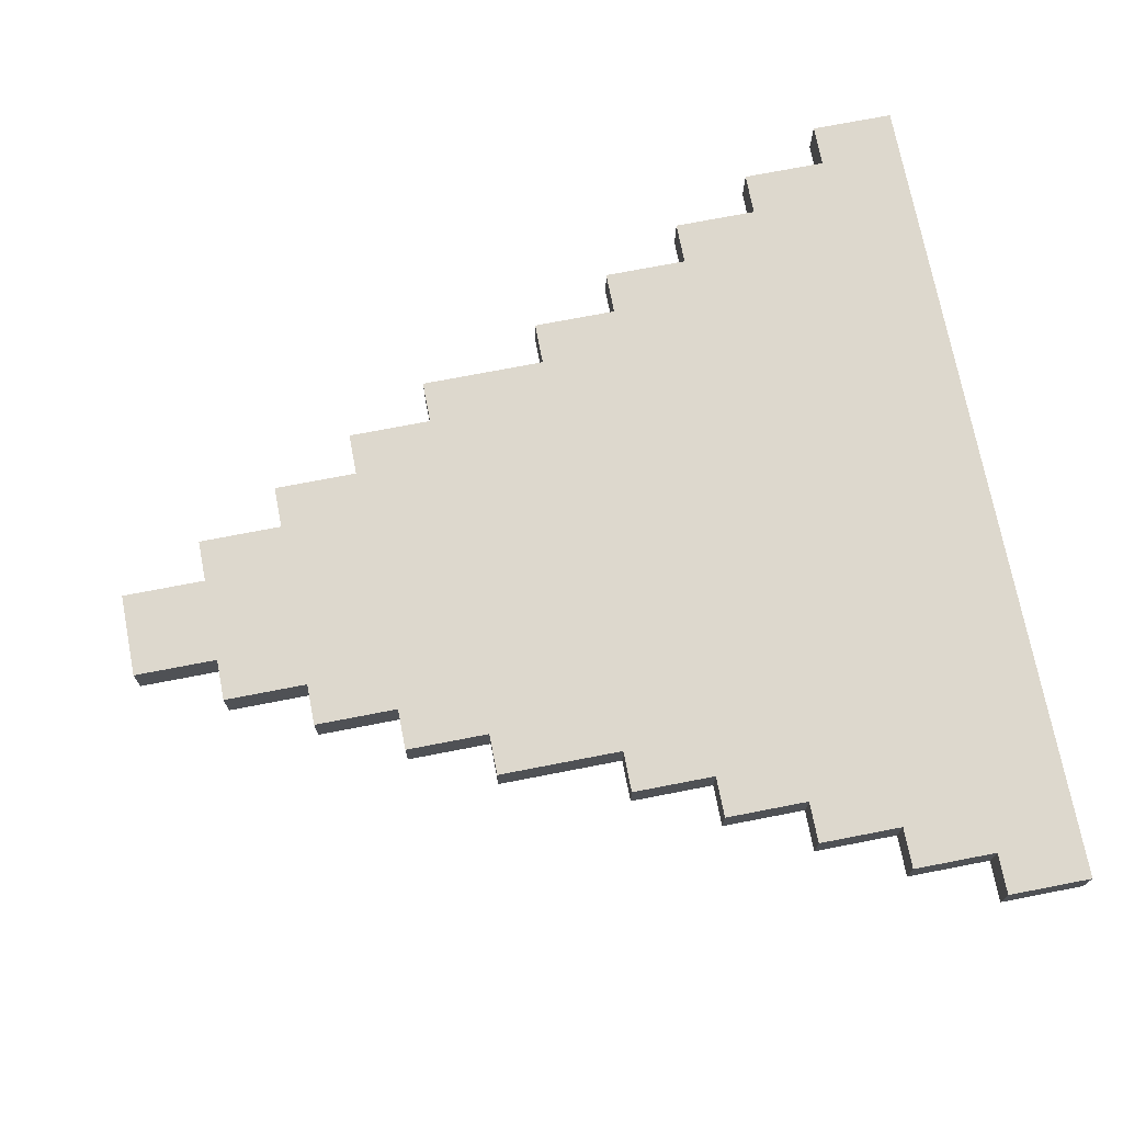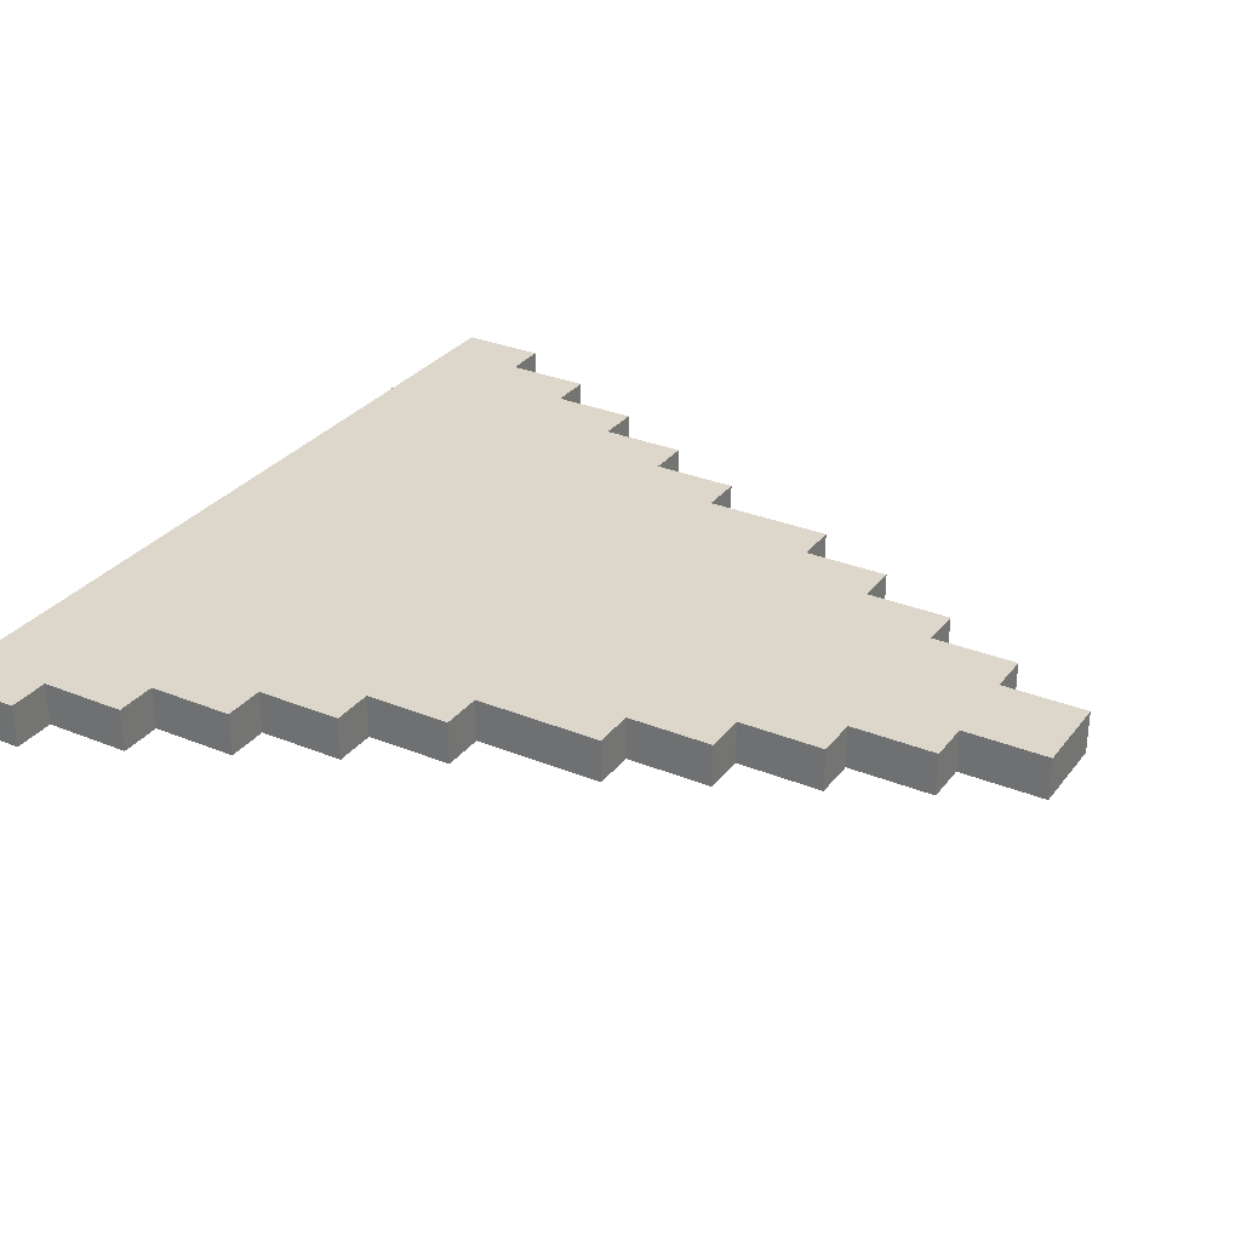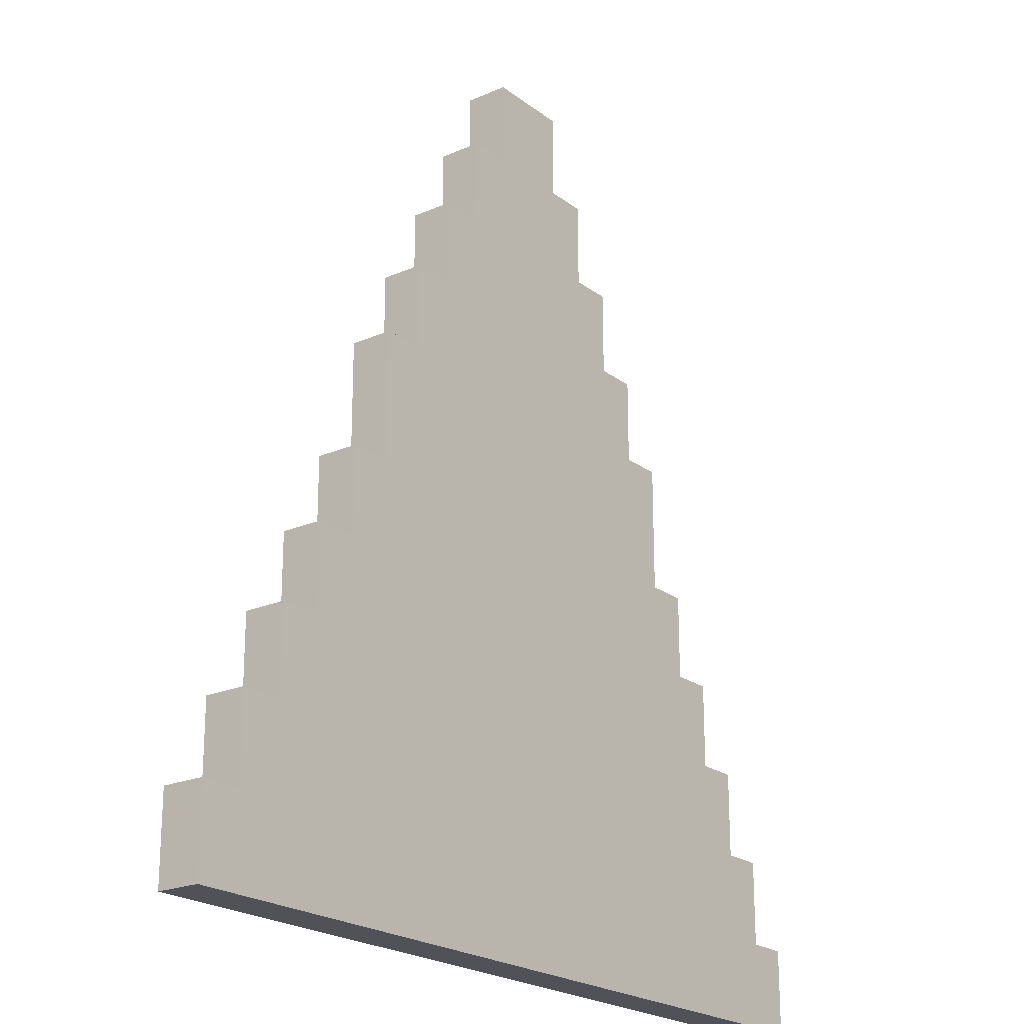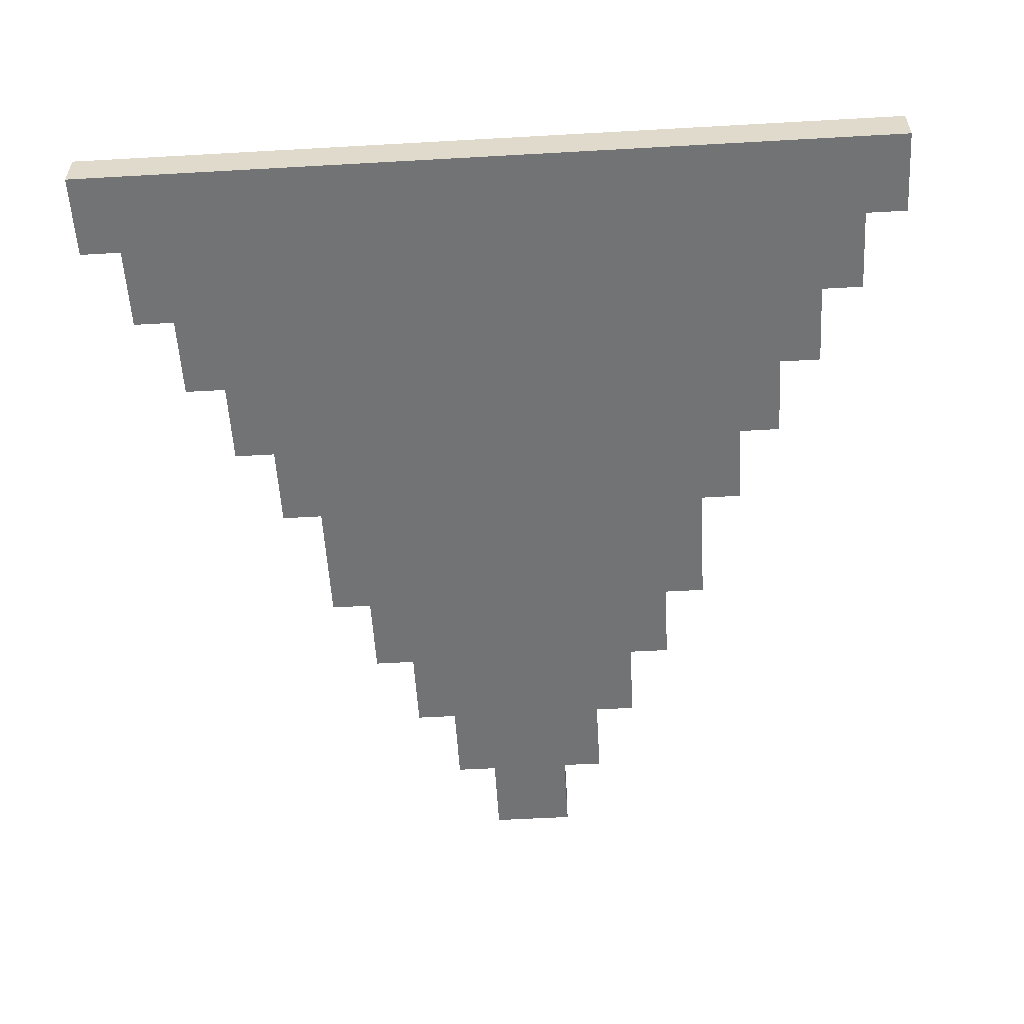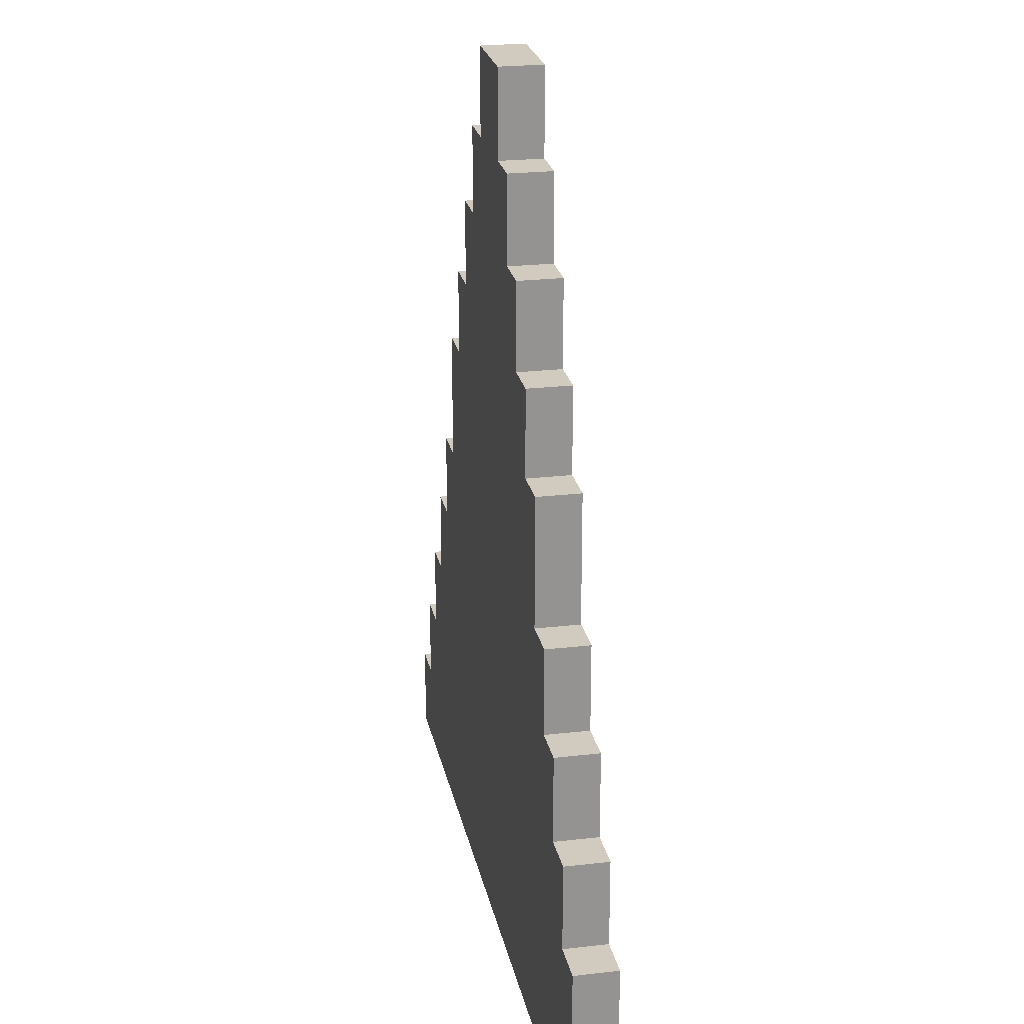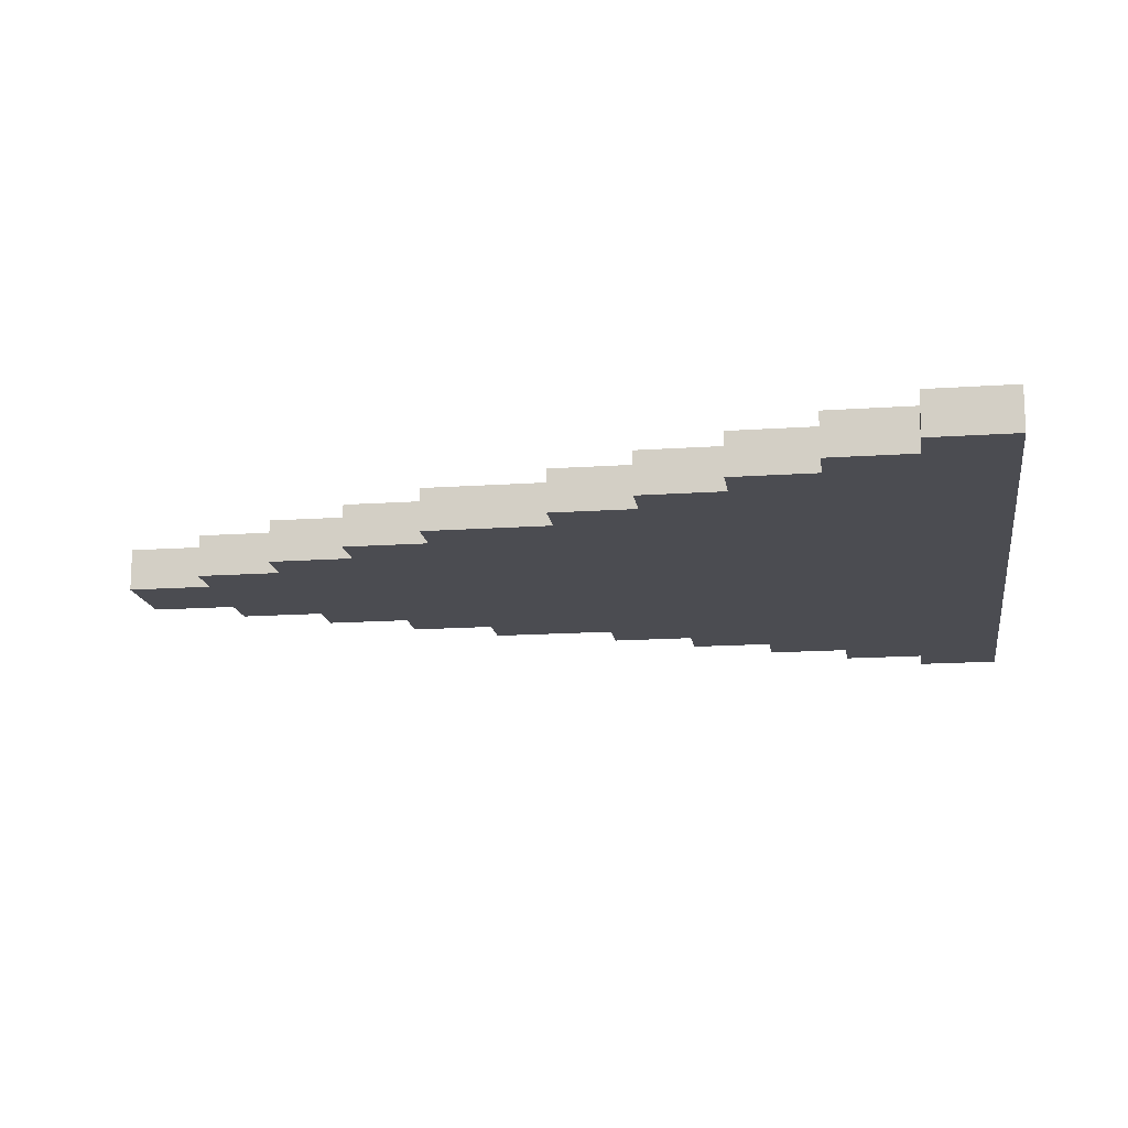
<metadata>
{"format":"obj","ext":"obj","renderer":"f3d","projection":"perspective","resolution":1024,"background":"white","views":[{"elev":72.3,"azim":79.0,"up":"+Y"},{"elev":30.5,"azim":-59.4,"up":"+Y"},{"elev":-21.6,"azim":-52.5,"up":"+Z"},{"elev":-55.7,"azim":-176.6,"up":"+Y"},{"elev":23.4,"azim":-101.1,"up":"+Z"},{"elev":-15.3,"azim":98.4,"up":"+Y"}]}
</metadata>
<code>
o
v -1 1.9 -0.9
v -1 1.9 -1.1
v -1 2 -0.9
v -1 2 -1.1
v -0.9 1.9 -0.7
v -0.9 1.9 -0.9
v -0.9 2 -0.7
v -0.9 2 -0.9
v -0.8 1.9 -0.5
v -0.8 1.9 -0.7
v -0.8 2 -0.5
v -0.8 2 -0.7
v -0.7 1.9 -0.3
v -0.7 1.9 -0.5
v -0.7 2 -0.3
v -0.7 2 -0.5
v -0.6 1.9 -0.1
v -0.6 1.9 -0.3
v -0.6 2 -0.1
v -0.6 2 -0.3
v -0.5 1.9 0.2
v -0.5 1.9 0
v -0.5 1.9 -0.1
v -0.5 2 0.2
v -0.5 2 0
v -0.5 2 -0.1
v -0.4 1.9 0.4
v -0.4 1.9 0.2
v -0.4 2 0.4
v -0.4 2 0.2
v -0.3 1.9 0.6
v -0.3 1.9 0.4
v -0.3 2 0.6
v -0.3 2 0.4
v -0.2 1.9 0.8
v -0.2 1.9 0.6
v -0.2 2 0.8
v -0.2 2 0.6
v -0.1 1.9 1
v -0.1 1.9 0.8
v -0.1 2 1
v -0.1 2 0.8
v 0.1 1.9 1
v 0.1 1.9 0.8
v 0.1 2 1
v 0.1 2 0.8
v 0.2 1.9 0.8
v 0.2 1.9 0.6
v 0.2 2 0.8
v 0.2 2 0.6
v 0.3 1.9 0.6
v 0.3 1.9 0.4
v 0.3 2 0.6
v 0.3 2 0.4
v 0.4 1.9 0.4
v 0.4 1.9 0.3
v 0.4 1.9 0.2
v 0.4 2 0.4
v 0.4 2 0.3
v 0.4 2 0.2
v 0.5 1.9 0.2
v 0.5 1.9 0
v 0.5 1.9 -0.1
v 0.5 2 0.2
v 0.5 2 0
v 0.5 2 -0.1
v 0.6 1.9 -0.1
v 0.6 1.9 -0.2
v 0.6 1.9 -0.3
v 0.6 2 -0.1
v 0.6 2 -0.2
v 0.6 2 -0.3
v 0.7 1.9 -0.3
v 0.7 1.9 -0.5
v 0.7 2 -0.3
v 0.7 2 -0.5
v 0.8 1.9 -0.5
v 0.8 1.9 -0.7
v 0.8 2 -0.5
v 0.8 2 -0.7
v 0.9 1.9 -0.7
v 0.9 1.9 -0.9
v 0.9 2 -0.7
v 0.9 2 -0.9
v 1 1.9 -0.9
v 1 1.9 -1.1
v 1 2 -0.9
v 1 2 -1.1
v -0.1 1.9 1
v -0.1 2 1
v 0.1 1.9 1
v 0.1 2 1
v -0.2 1.9 0.8
v -0.2 2 0.8
v -0.1 1.9 0.8
v -0.1 2 0.8
v 0.1 1.9 0.8
v 0.1 2 0.8
v 0.2 1.9 0.8
v 0.2 2 0.8
v -0.3 1.9 0.6
v -0.3 2 0.6
v -0.2 1.9 0.6
v -0.2 2 0.6
v 0.2 1.9 0.6
v 0.2 2 0.6
v 0.3 1.9 0.6
v 0.3 2 0.6
v -0.4 1.9 0.4
v -0.4 2 0.4
v -0.3 1.9 0.4
v -0.3 2 0.4
v 0.3 1.9 0.4
v 0.3 2 0.4
v 0.4 1.9 0.4
v 0.4 2 0.4
v -0.5 1.9 0.2
v -0.5 2 0.2
v -0.4 1.9 0.2
v -0.4 2 0.2
v 0.4 1.9 0.2
v 0.4 2 0.2
v 0.5 1.9 0.2
v 0.5 2 0.2
v -0.6 1.9 -0.1
v -0.6 2 -0.1
v -0.5 1.9 -0.1
v -0.5 2 -0.1
v 0.5 1.9 -0.1
v 0.5 2 -0.1
v 0.6 1.9 -0.1
v 0.6 2 -0.1
v -0.7 1.9 -0.3
v -0.7 2 -0.3
v -0.6 1.9 -0.3
v -0.6 2 -0.3
v 0.6 1.9 -0.3
v 0.6 2 -0.3
v 0.7 1.9 -0.3
v 0.7 2 -0.3
v -0.8 1.9 -0.5
v -0.8 2 -0.5
v -0.7 1.9 -0.5
v -0.7 2 -0.5
v 0.7 1.9 -0.5
v 0.7 2 -0.5
v 0.8 1.9 -0.5
v 0.8 2 -0.5
v -0.9 1.9 -0.7
v -0.9 2 -0.7
v -0.8 1.9 -0.7
v -0.8 2 -0.7
v 0.8 1.9 -0.7
v 0.8 2 -0.7
v 0.9 1.9 -0.7
v 0.9 2 -0.7
v -1 1.9 -0.9
v -1 2 -0.9
v -0.9 1.9 -0.9
v -0.9 2 -0.9
v 0.9 1.9 -0.9
v 0.9 2 -0.9
v 1 1.9 -0.9
v 1 2 -0.9
v -1 1.9 -1.1
v -1 2 -1.1
v 1 1.9 -1.1
v 1 2 -1.1
v -0.1 1.9 1
v 0.1 1.9 1
v -0.2 1.9 0.8
v -0.1 1.9 0.8
v 0.1 1.9 0.8
v 0.2 1.9 0.8
v -0.3 1.9 0.6
v -0.2 1.9 0.6
v -0.1 1.9 0.6
v 0.1 1.9 0.6
v 0.2 1.9 0.6
v 0.3 1.9 0.6
v -0.4 1.9 0.4
v -0.3 1.9 0.4
v -0.2 1.9 0.4
v 0.2 1.9 0.4
v 0.3 1.9 0.4
v 0.4 1.9 0.4
v 0.3 1.9 0.3
v 0.4 1.9 0.3
v -0.5 1.9 0.2
v -0.4 1.9 0.2
v -0.3 1.9 0.2
v 0.4 1.9 0.2
v 0.5 1.9 0.2
v -0.5 1.9 0
v -0.4 1.9 0
v 0.4 1.9 0
v 0.5 1.9 0
v -0.6 1.9 -0.1
v -0.5 1.9 -0.1
v 0.5 1.9 -0.1
v 0.6 1.9 -0.1
v 0.5 1.9 -0.2
v 0.6 1.9 -0.2
v -0.7 1.9 -0.3
v -0.6 1.9 -0.3
v -0.5 1.9 -0.3
v 0.6 1.9 -0.3
v 0.7 1.9 -0.3
v -0.8 1.9 -0.5
v -0.7 1.9 -0.5
v -0.6 1.9 -0.5
v 0.6 1.9 -0.5
v 0.7 1.9 -0.5
v 0.8 1.9 -0.5
v -0.9 1.9 -0.7
v -0.8 1.9 -0.7
v -0.7 1.9 -0.7
v 0.7 1.9 -0.7
v 0.8 1.9 -0.7
v 0.9 1.9 -0.7
v -1 1.9 -0.9
v -0.9 1.9 -0.9
v -0.8 1.9 -0.9
v 0.8 1.9 -0.9
v 0.9 1.9 -0.9
v 1 1.9 -0.9
v -0.9 1.9 -1
v -0.5 1.9 -1
v -0.3 1.9 -1
v -0.1 1.9 -1
v 0.1 1.9 -1
v 0.3 1.9 -1
v 0.5 1.9 -1
v 0.9 1.9 -1
v -1 1.9 -1.1
v 1 1.9 -1.1
v -0.1 2 1
v 0.1 2 1
v -0.2 2 0.8
v -0.1 2 0.8
v 0.1 2 0.8
v 0.2 2 0.8
v -0.3 2 0.6
v -0.2 2 0.6
v -0.1 2 0.6
v 0.1 2 0.6
v 0.2 2 0.6
v 0.3 2 0.6
v -0.4 2 0.4
v -0.3 2 0.4
v -0.2 2 0.4
v 0.2 2 0.4
v 0.3 2 0.4
v 0.4 2 0.4
v 0.3 2 0.3
v 0.4 2 0.3
v -0.5 2 0.2
v -0.4 2 0.2
v -0.3 2 0.2
v 0.4 2 0.2
v 0.5 2 0.2
v -0.5 2 0
v -0.4 2 0
v 0.4 2 0
v 0.5 2 0
v -0.6 2 -0.1
v -0.5 2 -0.1
v 0.5 2 -0.1
v 0.6 2 -0.1
v 0.5 2 -0.2
v 0.6 2 -0.2
v -0.7 2 -0.3
v -0.6 2 -0.3
v -0.5 2 -0.3
v 0.6 2 -0.3
v 0.7 2 -0.3
v -0.8 2 -0.5
v -0.7 2 -0.5
v -0.6 2 -0.5
v 0.6 2 -0.5
v 0.7 2 -0.5
v 0.8 2 -0.5
v -0.9 2 -0.7
v -0.8 2 -0.7
v -0.7 2 -0.7
v 0.7 2 -0.7
v 0.8 2 -0.7
v 0.9 2 -0.7
v -1 2 -0.9
v -0.9 2 -0.9
v -0.8 2 -0.9
v 0.8 2 -0.9
v 0.9 2 -0.9
v 1 2 -0.9
v -0.9 2 -1
v -0.5 2 -1
v -0.3 2 -1
v -0.1 2 -1
v 0.1 2 -1
v 0.3 2 -1
v 0.5 2 -1
v 0.9 2 -1
v -1 2 -1.1
v 1 2 -1.1
f 3 2 1
f 4 2 3
f 7 6 5
f 8 6 7
f 11 10 9
f 12 10 11
f 15 14 13
f 16 14 15
f 19 18 17
f 20 18 19
f 24 22 21
f 25 23 22
f 25 22 24
f 26 23 25
f 29 28 27
f 30 28 29
f 33 32 31
f 34 32 33
f 37 36 35
f 38 36 37
f 41 40 39
f 42 40 41
f 43 44 45
f 45 44 46
f 47 48 49
f 49 48 50
f 51 52 53
f 53 52 54
f 55 56 58
f 56 57 59
f 58 56 59
f 59 57 60
f 61 62 64
f 62 63 65
f 64 62 65
f 65 63 66
f 67 68 70
f 68 69 71
f 70 68 71
f 71 69 72
f 73 74 75
f 75 74 76
f 77 78 79
f 79 78 80
f 81 82 83
f 83 82 84
f 85 86 87
f 87 86 88
f 91 90 89
f 92 90 91
f 95 94 93
f 96 94 95
f 99 98 97
f 100 98 99
f 103 102 101
f 104 102 103
f 107 106 105
f 108 106 107
f 111 110 109
f 112 110 111
f 115 114 113
f 116 114 115
f 119 118 117
f 120 118 119
f 123 122 121
f 124 122 123
f 127 126 125
f 128 126 127
f 131 130 129
f 132 130 131
f 135 134 133
f 136 134 135
f 139 138 137
f 140 138 139
f 143 142 141
f 144 142 143
f 147 146 145
f 148 146 147
f 151 150 149
f 152 150 151
f 155 154 153
f 156 154 155
f 159 158 157
f 160 158 159
f 163 162 161
f 164 162 163
f 165 166 167
f 167 166 168
f 172 170 169
f 173 170 172
f 176 172 171
f 177 173 172
f 177 172 176
f 178 174 173
f 178 173 177
f 179 174 178
f 182 176 175
f 183 177 176
f 183 176 182
f 184 180 179
f 184 179 178
f 185 180 184
f 187 185 184
f 187 186 185
f 188 186 187
f 190 182 181
f 191 183 182
f 191 182 190
f 192 188 187
f 194 190 189
f 195 191 190
f 195 190 194
f 196 192 187
f 196 193 192
f 197 193 196
f 199 195 194
f 200 197 196
f 202 200 196
f 202 201 200
f 203 201 202
f 205 199 198
f 206 195 199
f 206 199 205
f 207 203 202
f 210 205 204
f 211 206 205
f 211 205 210
f 212 208 207
f 212 207 202
f 213 208 212
f 216 210 209
f 217 211 210
f 217 210 216
f 218 214 213
f 218 213 212
f 219 214 218
f 222 216 215
f 223 217 216
f 223 216 222
f 224 220 219
f 224 219 218
f 225 220 224
f 227 222 221
f 227 223 222
f 228 206 211
f 228 223 227
f 228 217 223
f 228 195 206
f 228 211 217
f 229 191 195
f 229 195 228
f 229 183 191
f 230 177 183
f 230 183 229
f 230 178 177
f 231 184 178
f 231 178 230
f 231 187 184
f 232 196 187
f 232 187 231
f 232 202 196
f 233 218 212
f 233 202 232
f 233 224 218
f 233 212 202
f 233 225 224
f 234 226 225
f 234 225 233
f 235 228 227
f 235 229 228
f 235 234 233
f 235 227 221
f 235 230 229
f 235 233 232
f 235 232 231
f 235 231 230
f 236 226 234
f 236 234 235
f 237 238 240
f 240 238 241
f 239 240 244
f 240 241 245
f 244 240 245
f 241 242 246
f 245 241 246
f 246 242 247
f 243 244 250
f 244 245 251
f 250 244 251
f 247 248 252
f 246 247 252
f 252 248 253
f 252 253 255
f 253 254 255
f 255 254 256
f 249 250 258
f 250 251 259
f 258 250 259
f 255 256 260
f 257 258 262
f 258 259 263
f 262 258 263
f 255 260 264
f 260 261 264
f 264 261 265
f 262 263 267
f 264 265 268
f 264 268 270
f 268 269 270
f 270 269 271
f 266 267 273
f 267 263 274
f 273 267 274
f 270 271 275
f 272 273 278
f 273 274 279
f 278 273 279
f 275 276 280
f 270 275 280
f 280 276 281
f 277 278 284
f 278 279 285
f 284 278 285
f 281 282 286
f 280 281 286
f 286 282 287
f 283 284 290
f 284 285 291
f 290 284 291
f 287 288 292
f 286 287 292
f 292 288 293
f 289 290 295
f 290 291 295
f 279 274 296
f 295 291 296
f 291 285 296
f 274 263 296
f 285 279 296
f 263 259 297
f 296 263 297
f 259 251 297
f 251 245 298
f 297 251 298
f 245 246 298
f 246 252 299
f 298 246 299
f 252 255 299
f 255 264 300
f 299 255 300
f 264 270 300
f 280 286 301
f 300 270 301
f 286 292 301
f 270 280 301
f 292 293 301
f 293 294 302
f 301 293 302
f 295 296 303
f 296 297 303
f 301 302 303
f 289 295 303
f 297 298 303
f 300 301 303
f 299 300 303
f 298 299 303
f 302 294 304
f 303 302 304

</code>
